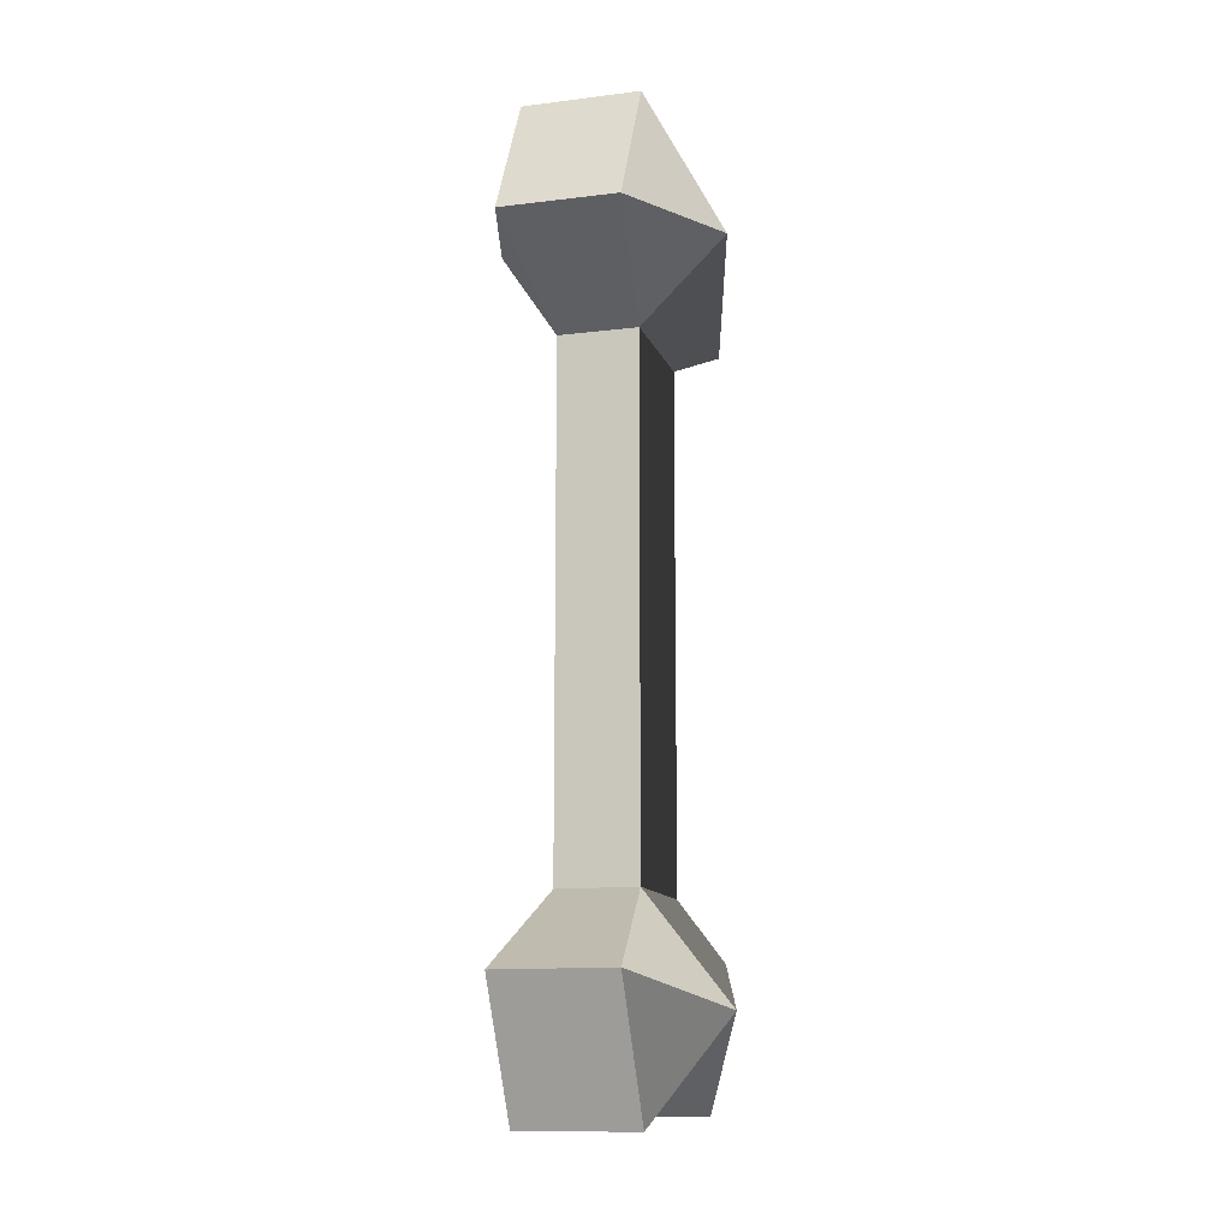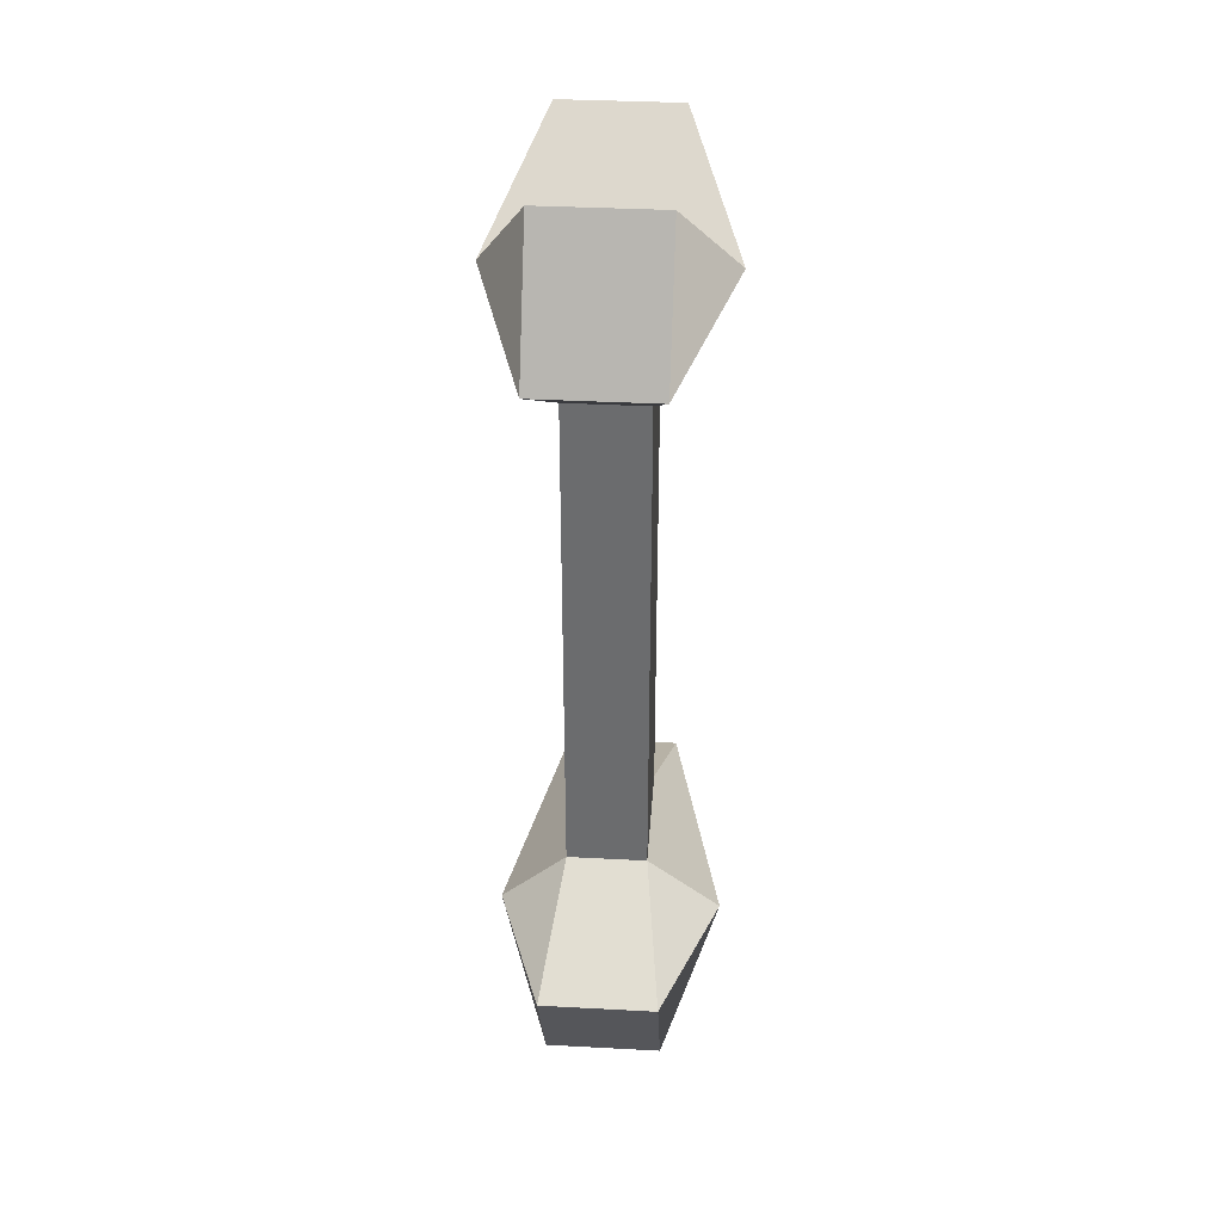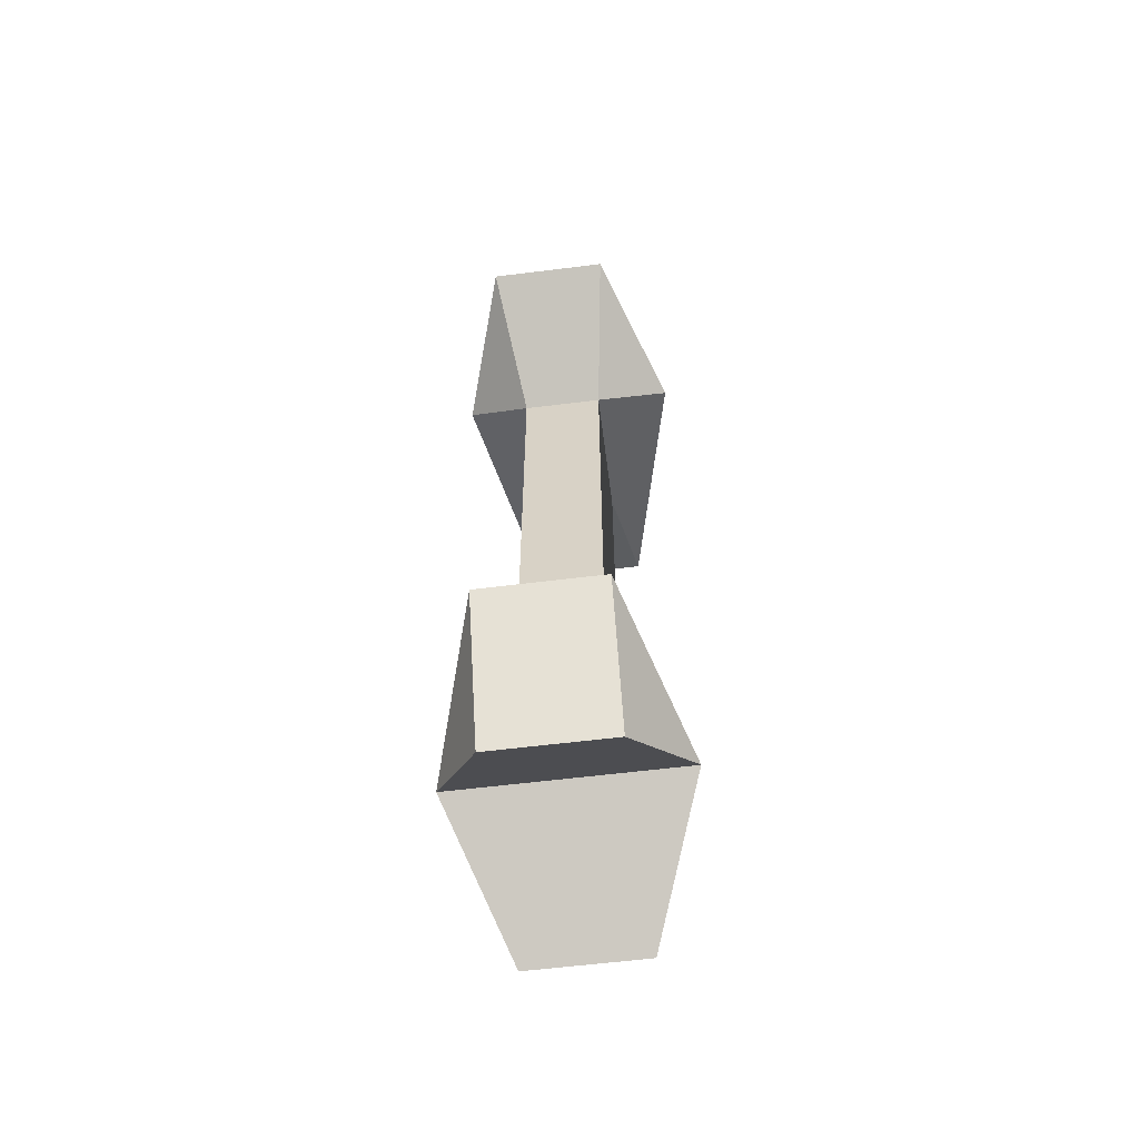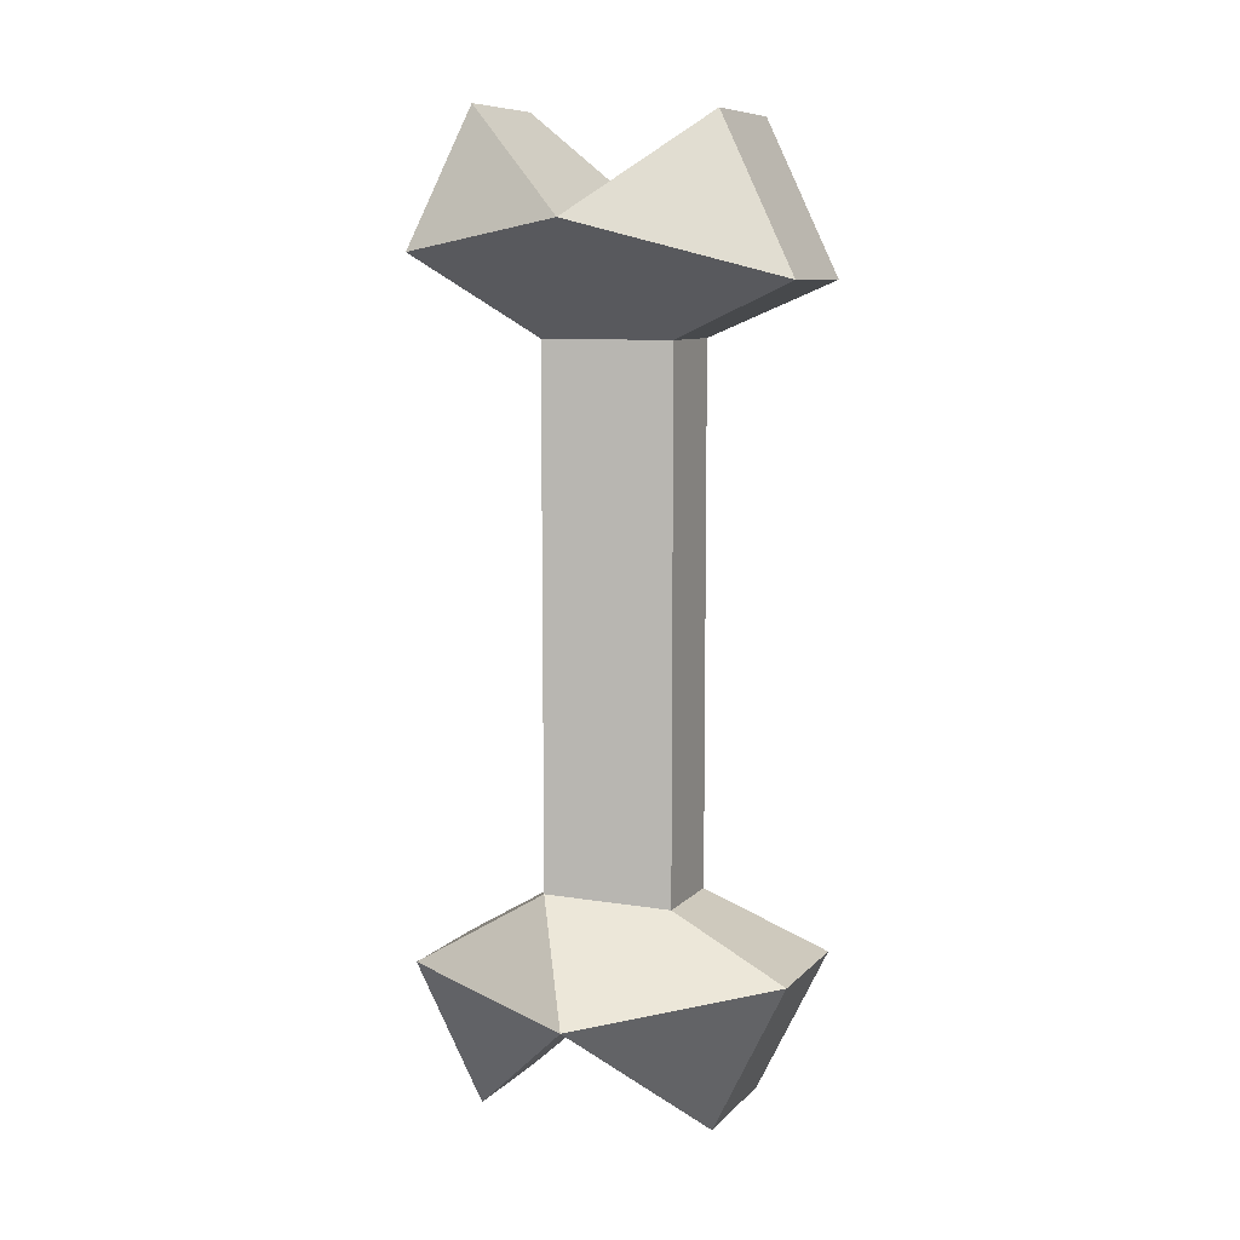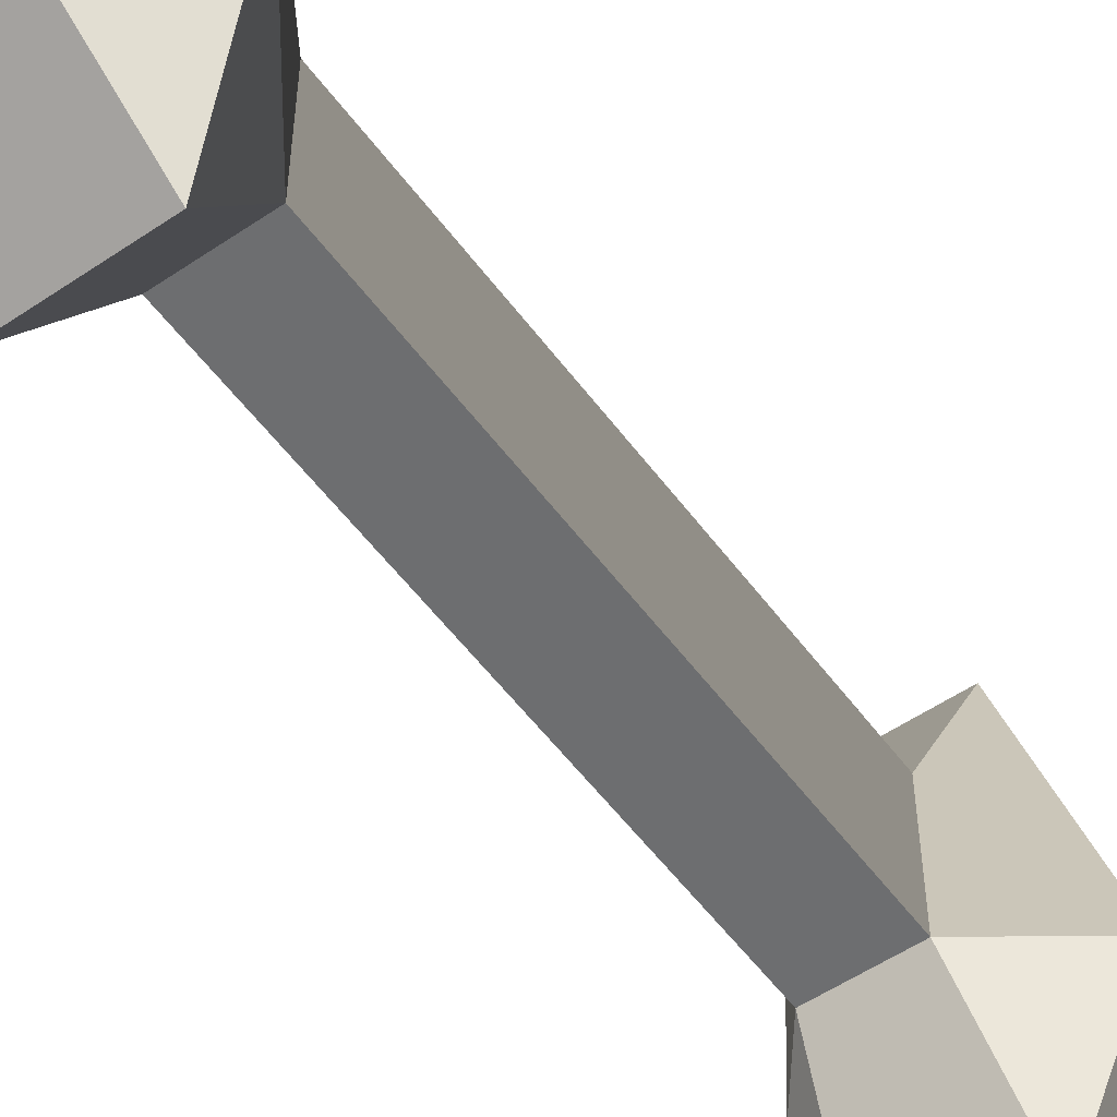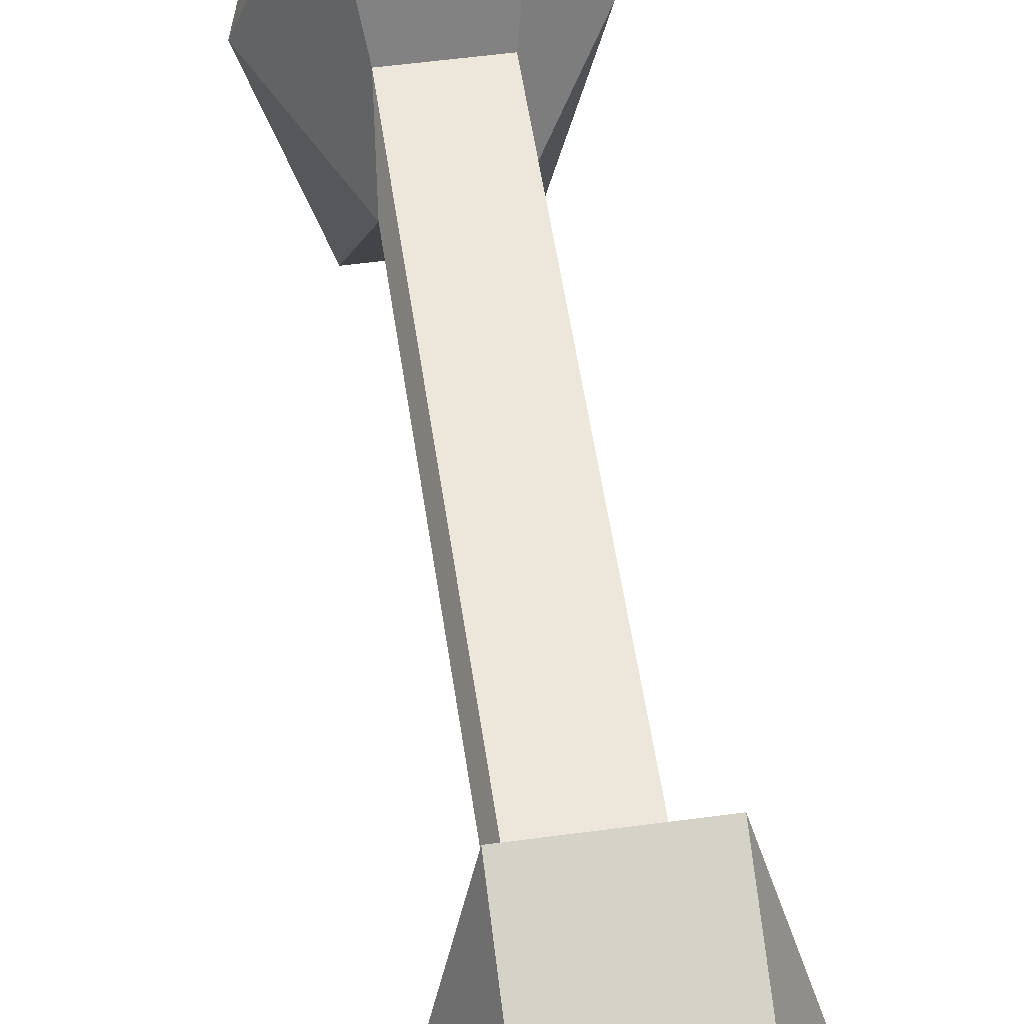
<metadata>
{"format":"obj","ext":"obj","renderer":"f3d","projection":"perspective","resolution":1024,"background":"white","views":[{"elev":-12.8,"azim":15.9,"up":"+Z"},{"elev":35.9,"azim":4.0,"up":"+Z"},{"elev":-59.5,"azim":7.3,"up":"+Z"},{"elev":9.0,"azim":113.9,"up":"+Z"},{"elev":-54.3,"azim":-144.3,"up":"+Y"},{"elev":53.8,"azim":-8.2,"up":"+Y"}]}
</metadata>
<code>
g bone4
v -0.000555 -0.01281 0.02072
v 0.0009089 -0.02303 0.02691
v 0.005299 -0.008713 0.02916
v -0.01282 -0.008713 0.02916
v -0.008432 -0.02303 0.02691
v -0.006968 -0.01281 0.02072
v 0.005299 -0.008713 -0.02916
v 0.0009089 -0.02303 -0.02691
v -0.000555 -0.01281 -0.02072
v -0.006968 -0.01281 -0.02072
v -0.008432 -0.02303 -0.02691
v -0.01282 -0.008713 -0.02916
v 0.0009089 -0.02303 0.02691
v 0.0009089 -0.01747 0.03735
v 0.005299 -0.008713 0.02916
v -0.01282 -0.008713 0.02916
v -0.008432 -0.01747 0.03735
v -0.008432 -0.02303 0.02691
v 0.005299 -0.008713 -0.02916
v 0.0009089 -0.01747 -0.03735
v 0.0009089 -0.02303 -0.02691
v -0.008432 -0.02303 -0.02691
v -0.008432 -0.01747 -0.03735
v -0.01282 -0.008713 -0.02916
v -0.01282 -0.008713 -0.02916
v -0.008432 0.001436 -0.03647
v -0.008432 0.007052 -0.02493
v 0.0009089 0.007052 -0.02493
v 0.0009089 0.001436 -0.03647
v 0.005299 -0.008713 -0.02916
v 0.005299 -0.008713 0.02916
v 0.0009089 0.001436 0.03647
v 0.0009089 0.007052 0.02493
v -0.008432 0.007052 0.02493
v -0.008432 0.001436 0.03647
v -0.01282 -0.008713 0.02916
v -0.008432 -0.01747 0.03735
v -0.01282 -0.008713 0.02916
v 0.005299 -0.008713 0.02916
v 0.0009089 -0.01747 0.03735
v -0.006968 -0.002457 0.02072
v -0.006968 -0.002457 -0.02072
v -0.000555 -0.002457 -0.02072
v -0.000555 -0.002457 0.02072
v -0.01282 -0.008713 -0.02916
v -0.008432 -0.01747 -0.03735
v 0.0009089 -0.01747 -0.03735
v 0.005299 -0.008713 -0.02916
v -0.006968 -0.01281 -0.02072
v -0.006968 -0.01281 0.02072
v -0.000555 -0.01281 0.02072
v -0.000555 -0.01281 -0.02072
v -0.006968 -0.01281 0.02072
v -0.008432 -0.02303 0.02691
v 0.0009089 -0.02303 0.02691
v -0.000555 -0.01281 0.02072
v -0.000555 -0.002457 0.02072
v 0.0009089 0.007052 0.02493
v -0.008432 0.007052 0.02493
v -0.006968 -0.002457 0.02072
v -0.006968 -0.002457 -0.02072
v -0.008432 0.007052 -0.02493
v 0.0009089 0.007052 -0.02493
v -0.000555 -0.002457 -0.02072
v -0.000555 -0.01281 -0.02072
v 0.0009089 -0.02303 -0.02691
v -0.008432 -0.02303 -0.02691
v -0.006968 -0.01281 -0.02072
v -0.008432 -0.02303 0.02691
v -0.008432 -0.01747 0.03735
v 0.0009089 -0.01747 0.03735
v 0.0009089 -0.02303 0.02691
v 0.0009089 0.007052 0.02493
v 0.0009089 0.001436 0.03647
v -0.008432 0.001436 0.03647
v -0.008432 0.007052 0.02493
v -0.008432 0.007052 -0.02493
v -0.008432 0.001436 -0.03647
v 0.0009089 0.001436 -0.03647
v 0.0009089 0.007052 -0.02493
v 0.0009089 -0.02303 -0.02691
v 0.0009089 -0.01747 -0.03735
v -0.008432 -0.01747 -0.03735
v -0.008432 -0.02303 -0.02691
v -0.006968 -0.01281 -0.02072
v -0.006968 -0.002457 -0.02072
v -0.006968 -0.002457 0.02072
v -0.006968 -0.01281 0.02072
v -0.01282 -0.008713 -0.02916
v -0.008432 0.007052 -0.02493
v -0.006968 -0.002457 -0.02072
v -0.006968 -0.01281 -0.02072
v -0.008432 0.001436 -0.03647
v -0.01282 -0.008713 -0.02916
v 0.005299 -0.008713 -0.02916
v 0.0009089 0.001436 -0.03647
v -0.000555 -0.002457 -0.02072
v 0.0009089 0.007052 -0.02493
v 0.005299 -0.008713 -0.02916
v -0.000555 -0.01281 -0.02072
v -0.000555 -0.01281 0.02072
v -0.000555 -0.002457 0.02072
v -0.000555 -0.002457 -0.02072
v -0.000555 -0.01281 -0.02072
v 0.005299 -0.008713 0.02916
v 0.0009089 0.007052 0.02493
v -0.000555 -0.002457 0.02072
v -0.000555 -0.01281 0.02072
v -0.01282 -0.008713 0.02916
v -0.008432 0.001436 0.03647
v 0.0009089 0.001436 0.03647
v 0.005299 -0.008713 0.02916
v -0.006968 -0.002457 0.02072
v -0.008432 0.007052 0.02493
v -0.01282 -0.008713 0.02916
v -0.006968 -0.01281 0.02072
g bone4_0
f 3 2 1
f 6 5 4
f 9 8 7
f 12 11 10
f 15 14 13
f 18 17 16
f 21 20 19
f 24 23 22
f 27 26 25
f 30 29 28
f 33 32 31
f 36 35 34
f 39 38 37
f 40 39 37
f 43 42 41
f 44 43 41
f 47 46 45
f 48 47 45
f 51 50 49
f 52 51 49
f 55 54 53
f 56 55 53
f 59 58 57
f 60 59 57
f 63 62 61
f 64 63 61
f 67 66 65
f 68 67 65
f 71 70 69
f 72 71 69
f 75 74 73
f 76 75 73
f 79 78 77
f 80 79 77
f 83 82 81
f 84 83 81
f 87 86 85
f 88 87 85
f 91 90 89
f 92 91 89
f 95 94 93
f 96 95 93
f 99 98 97
f 100 99 97
f 103 102 101
f 104 103 101
f 107 106 105
f 108 107 105
f 111 110 109
f 112 111 109
f 115 114 113
f 116 115 113

</code>
